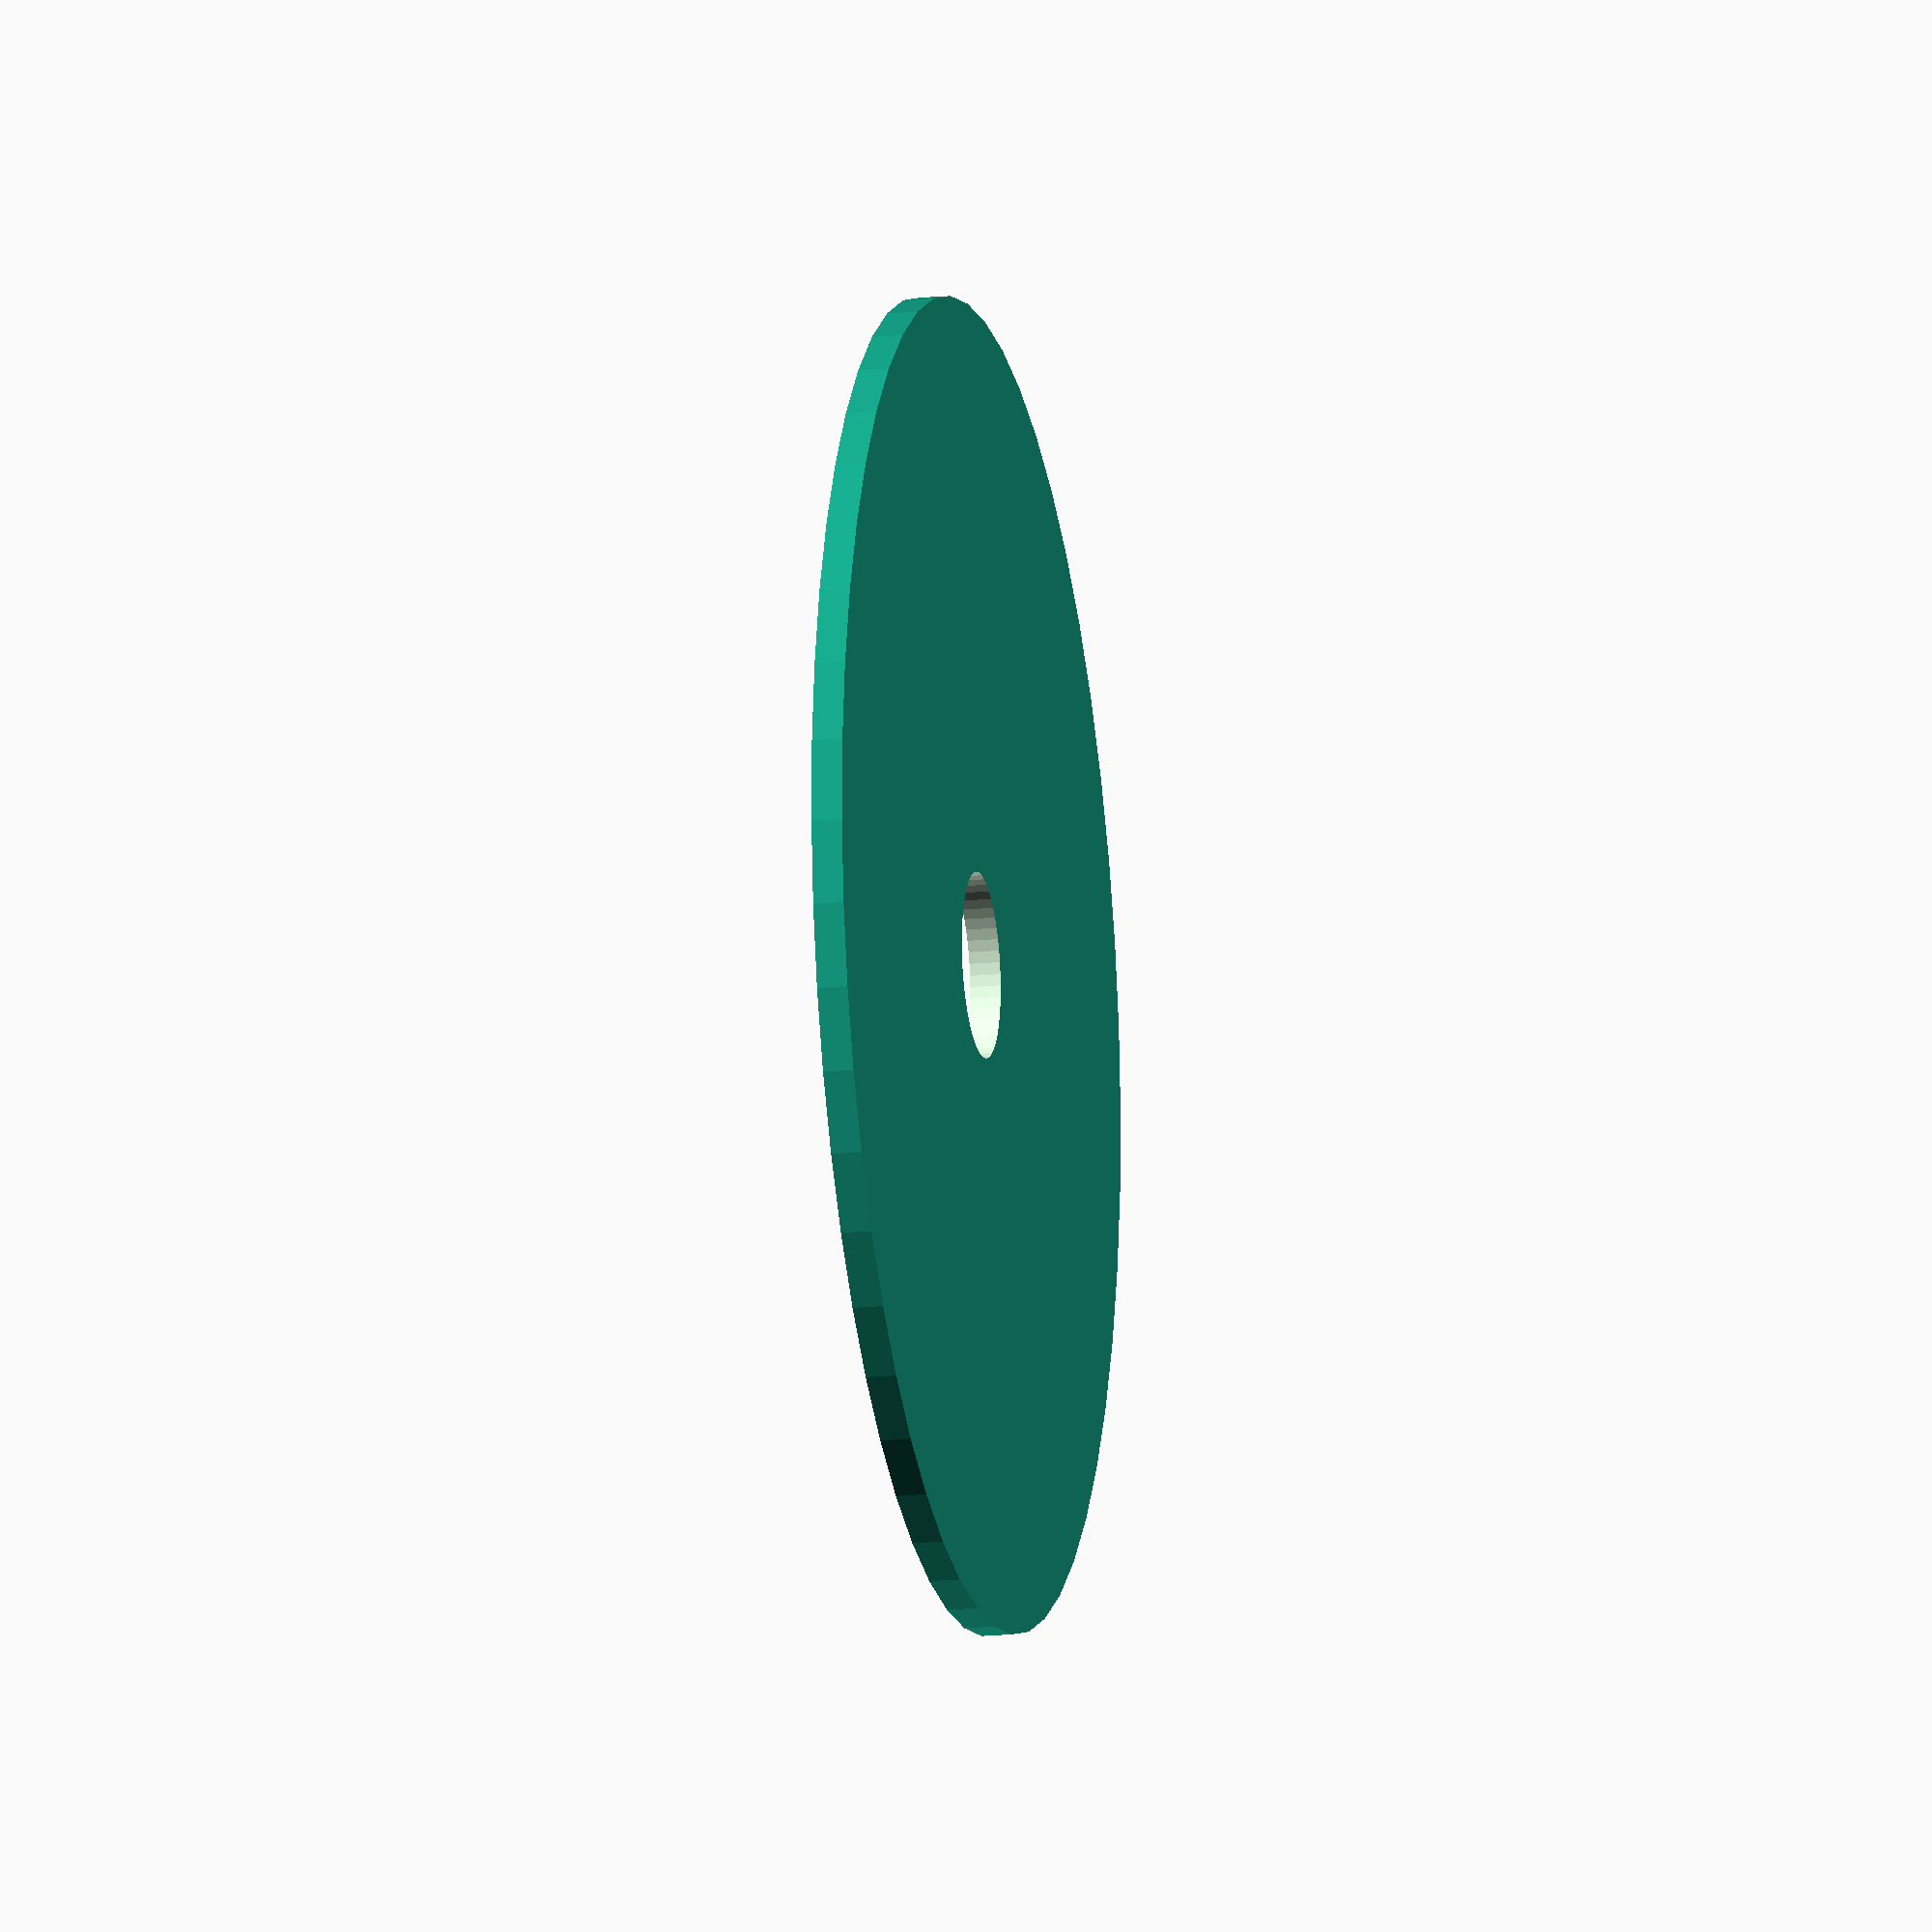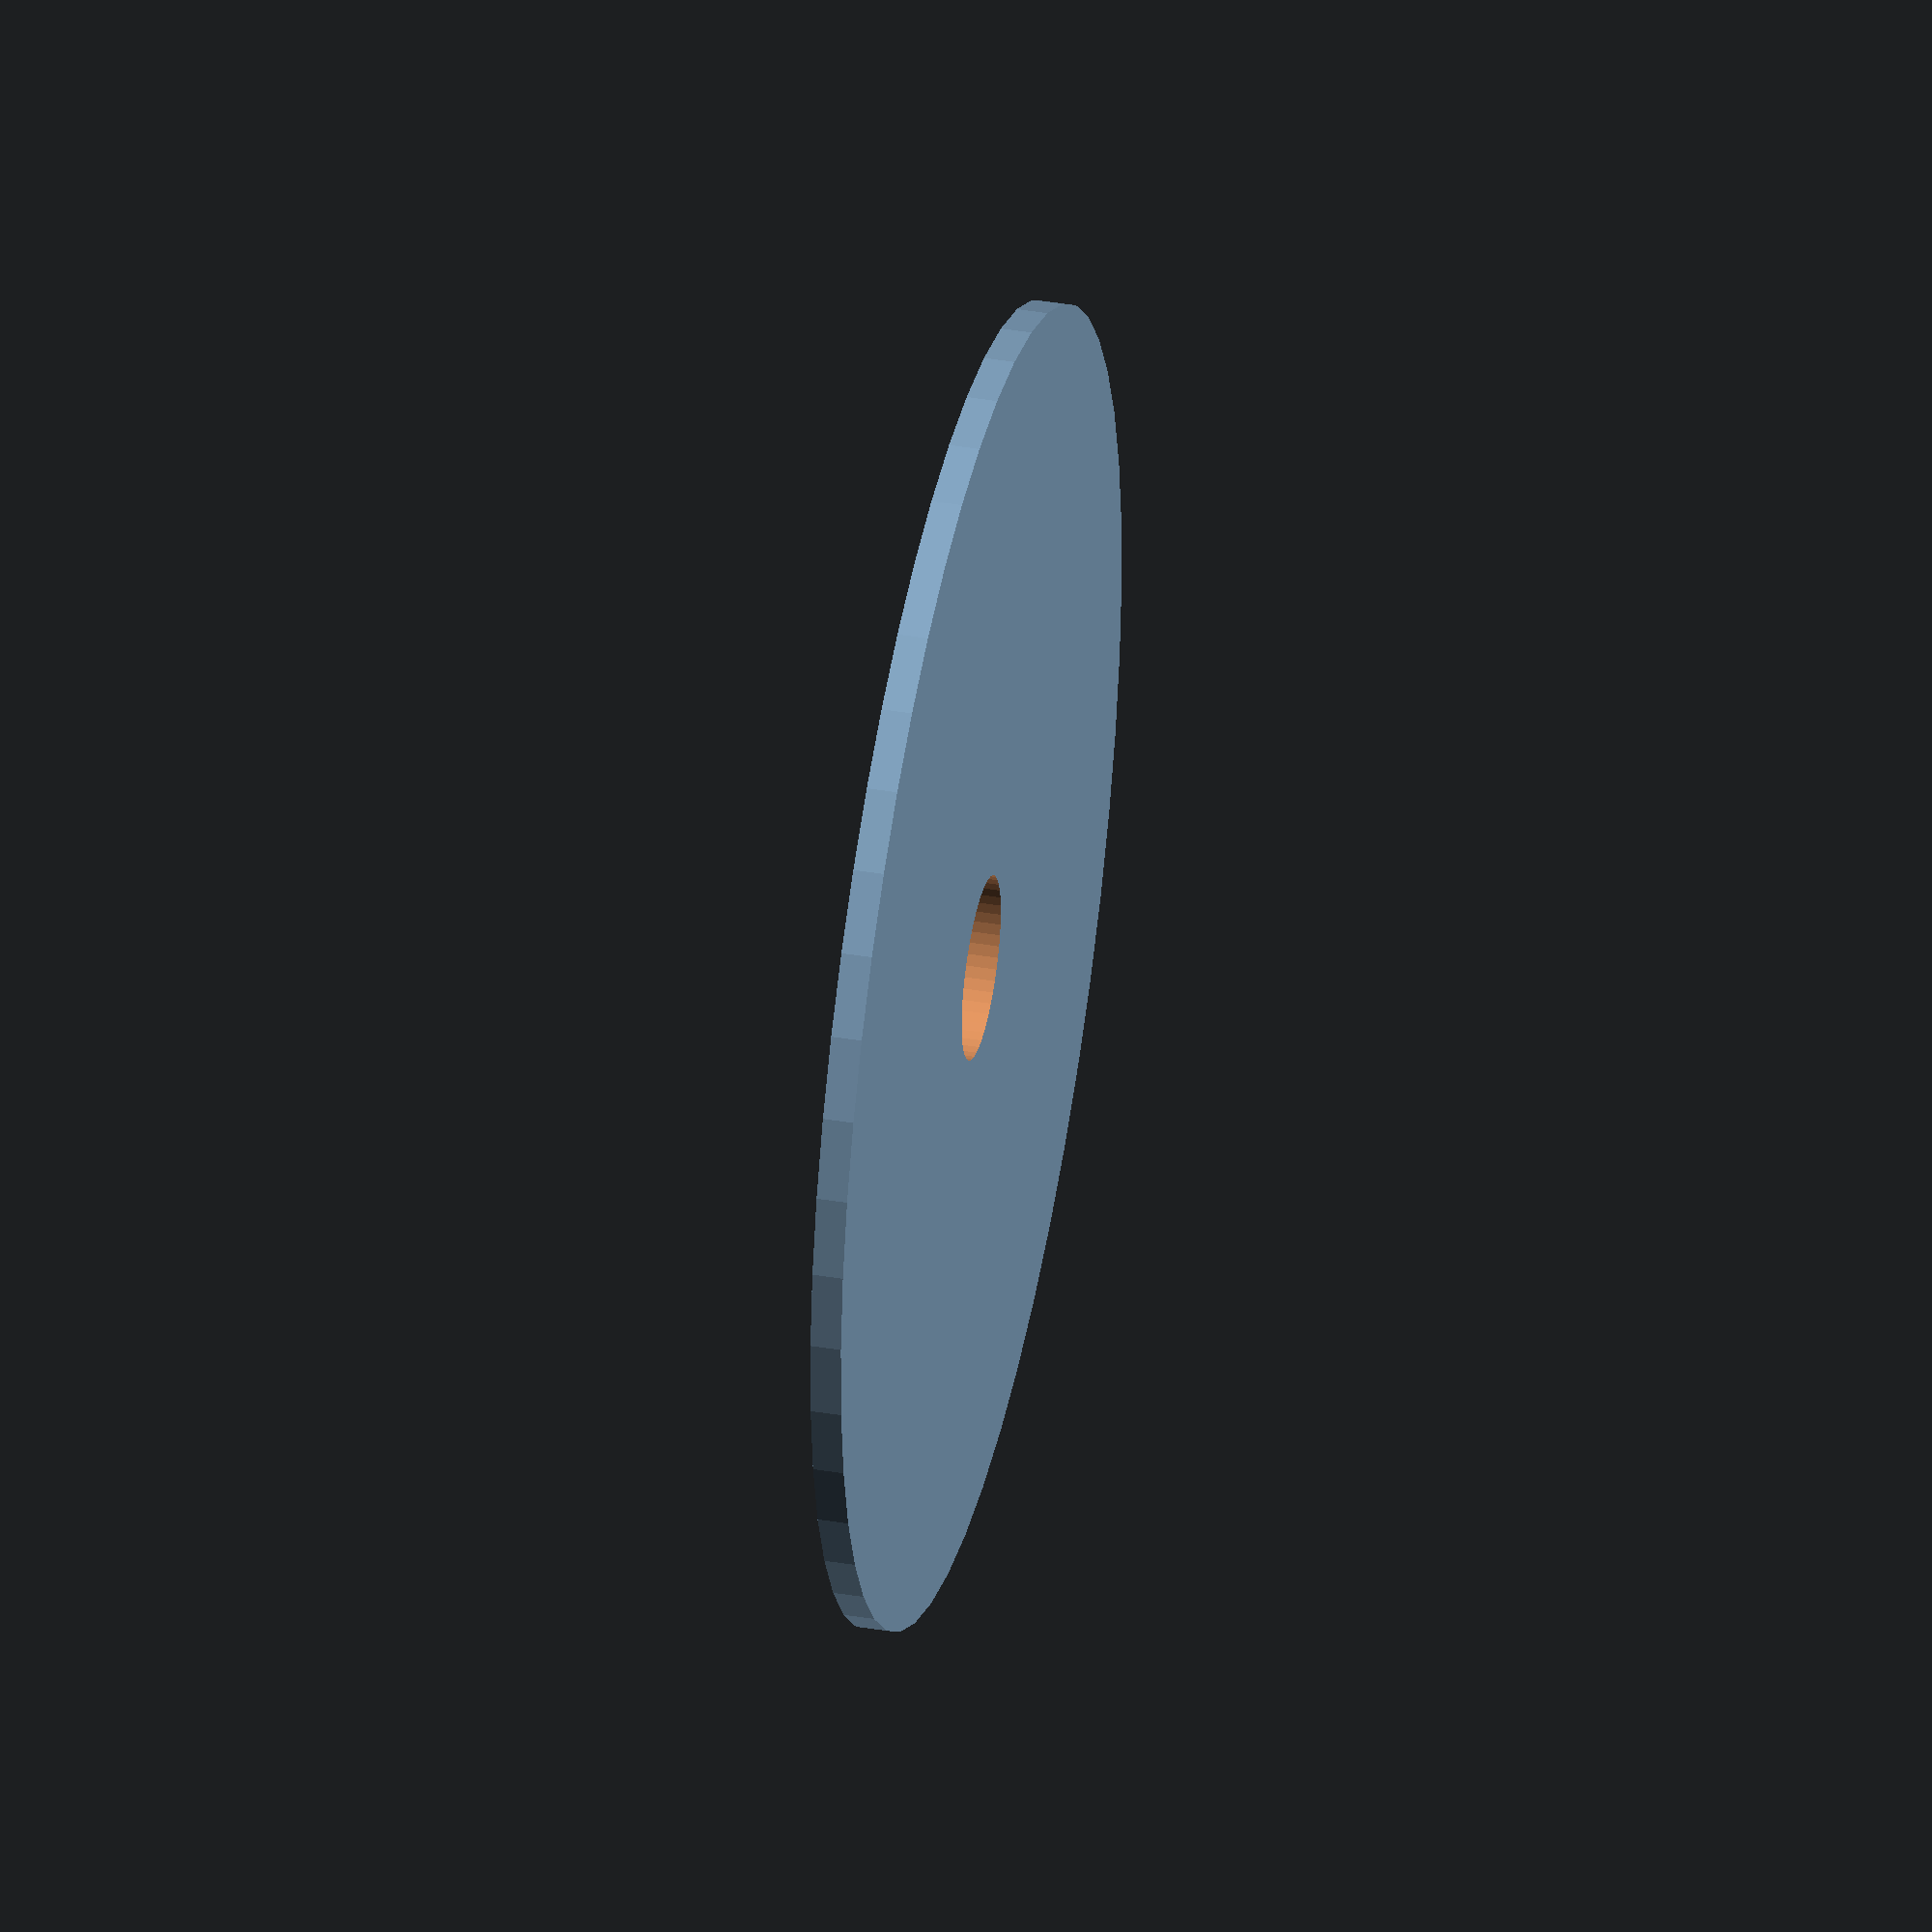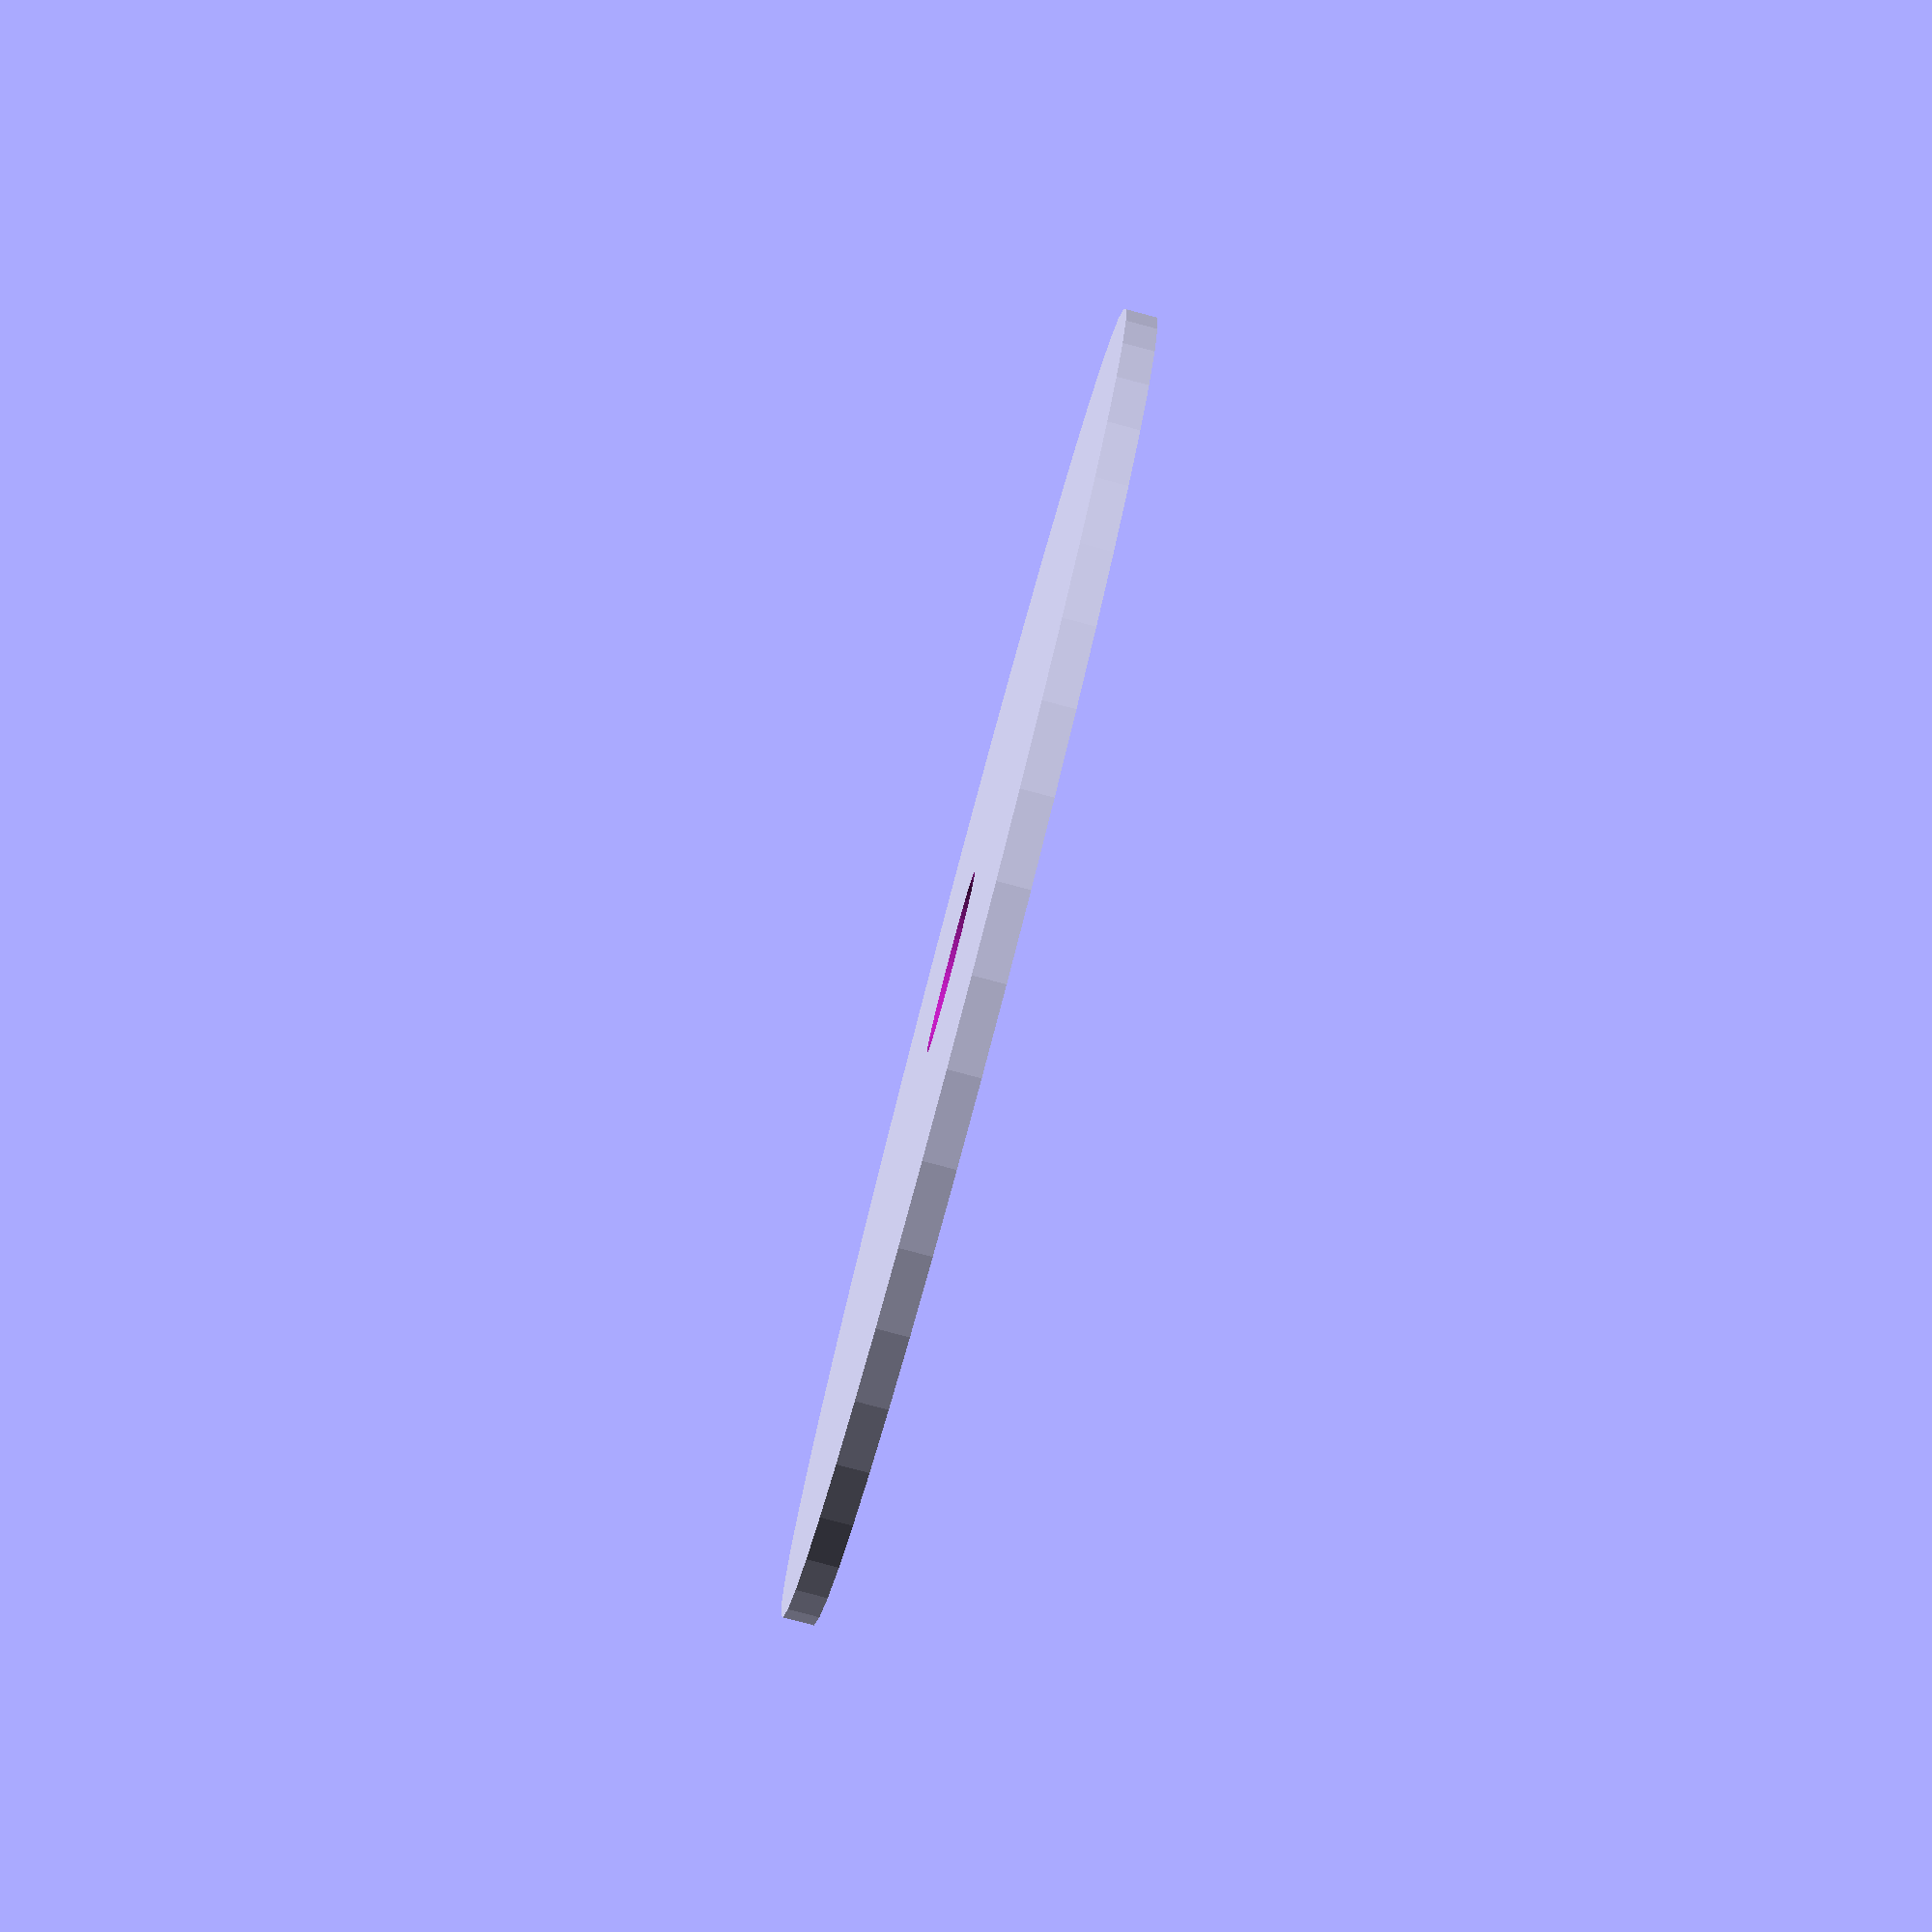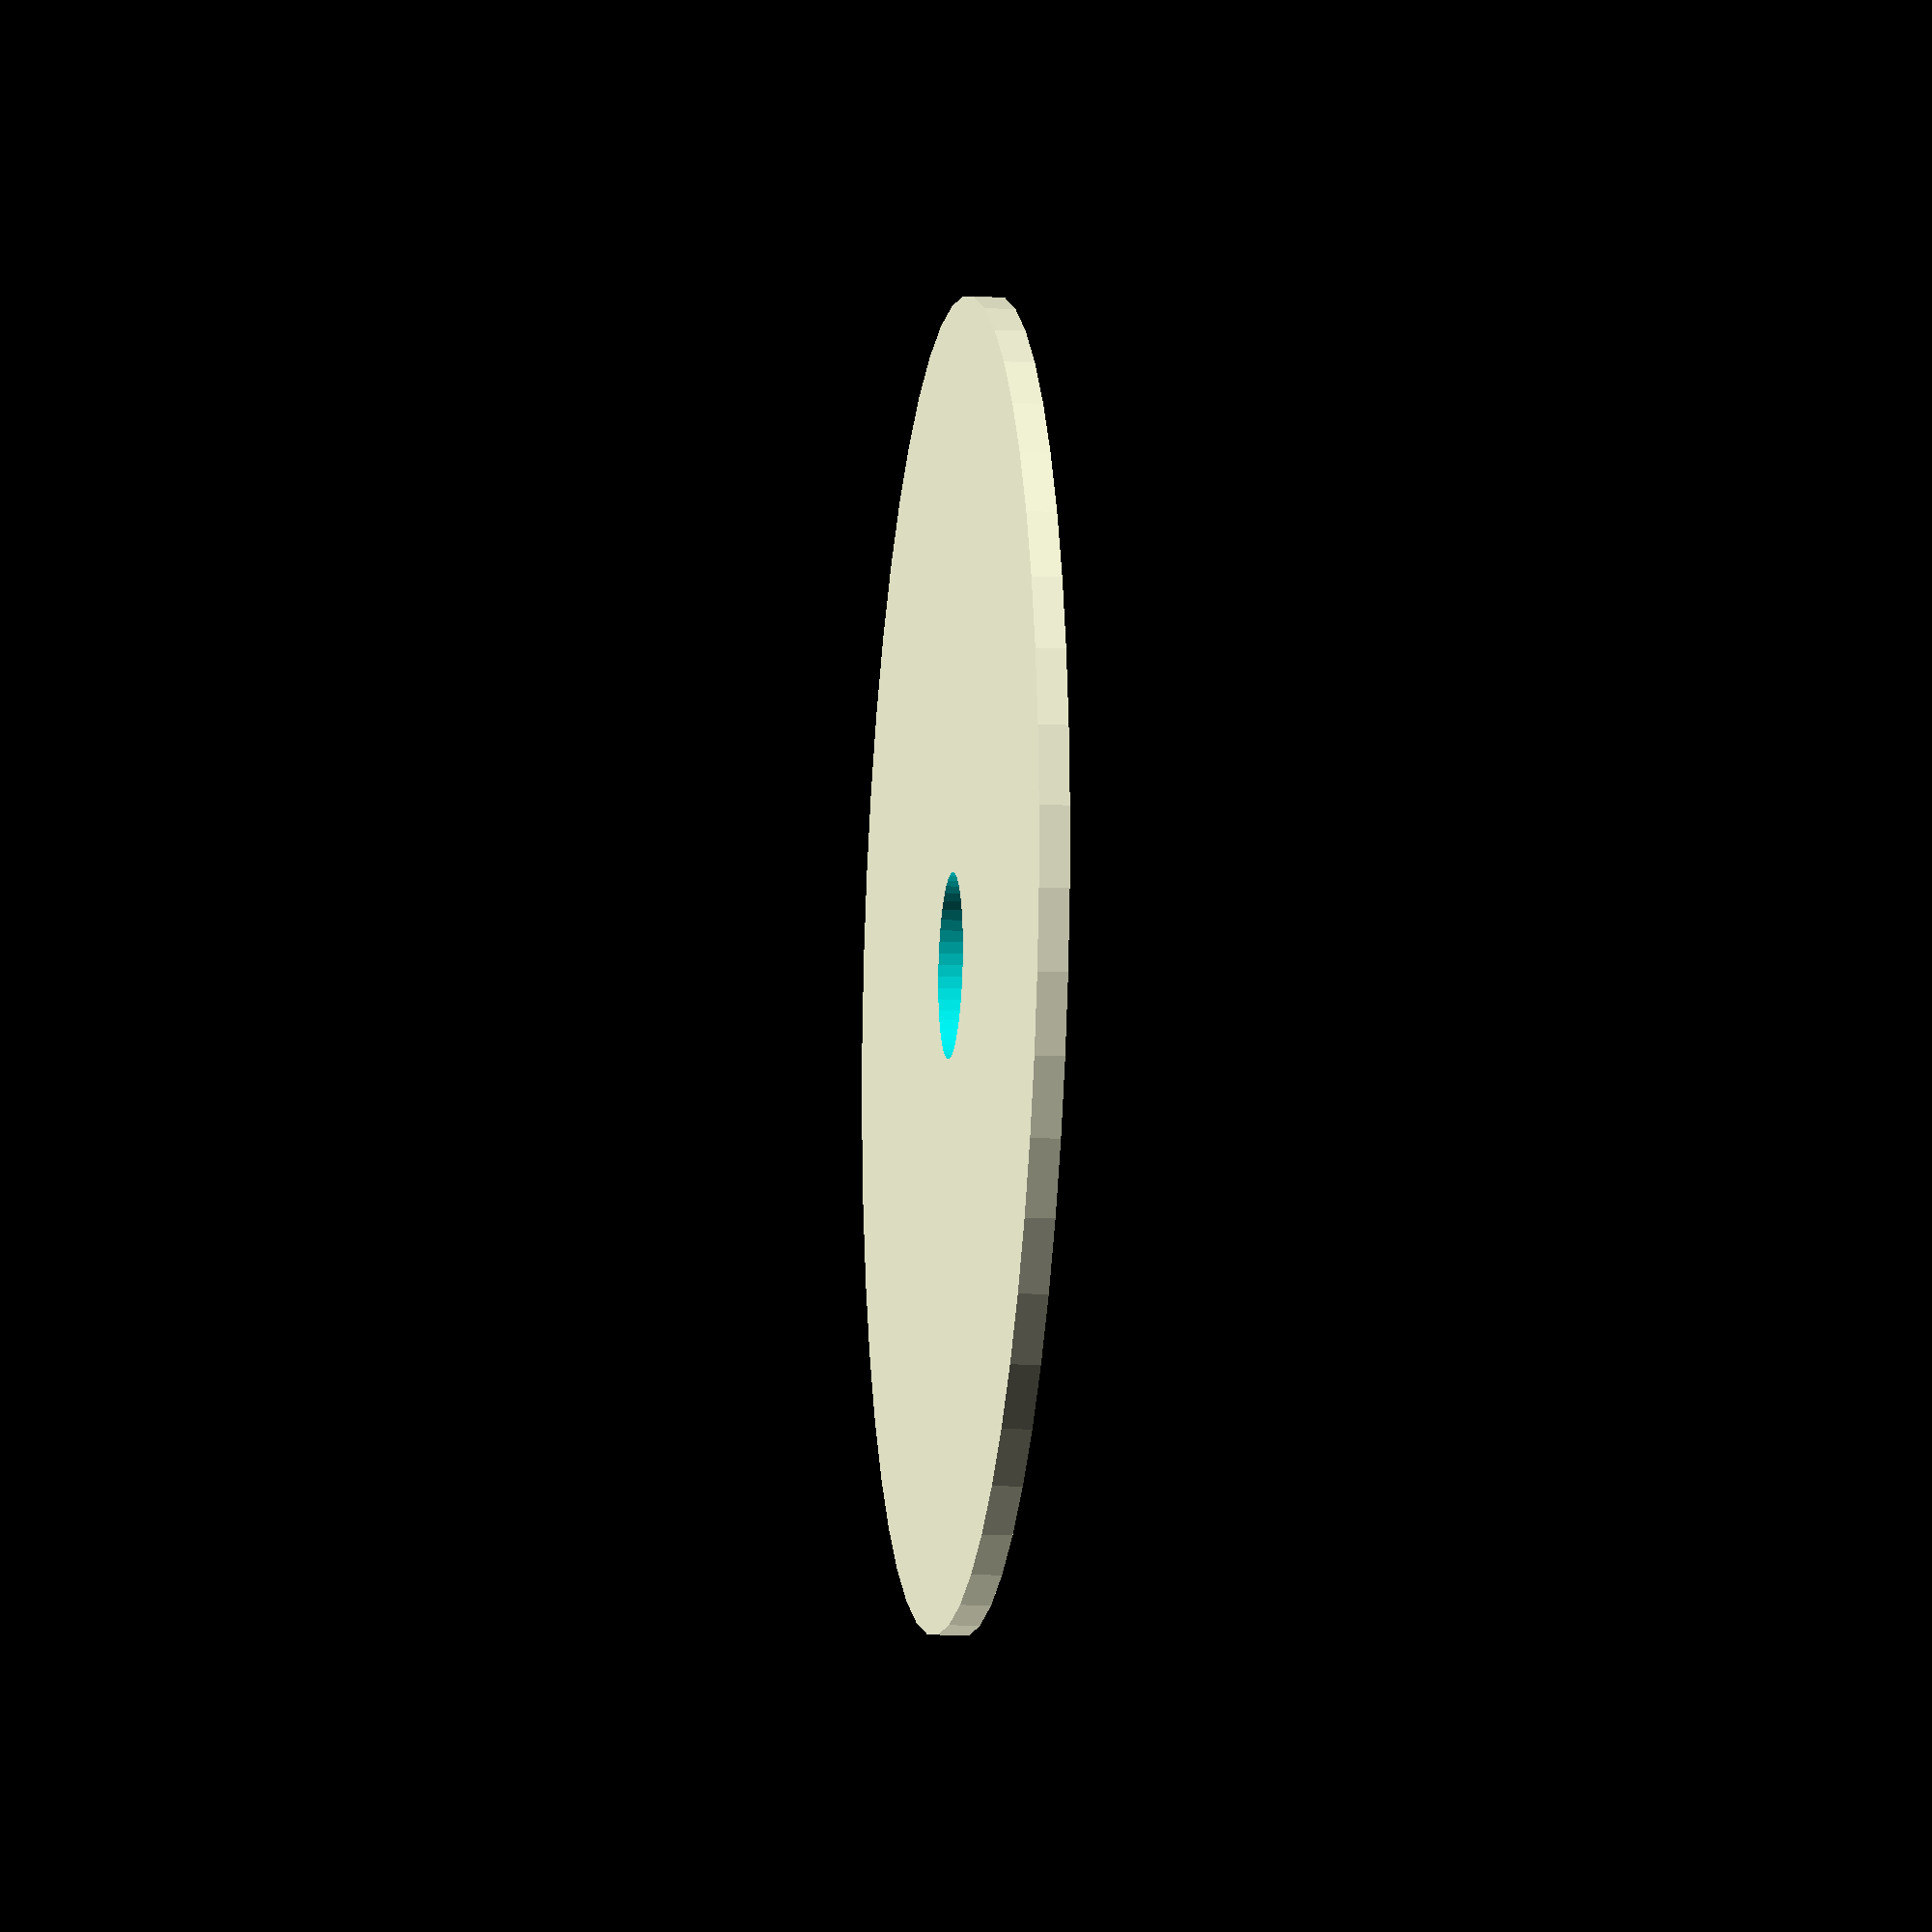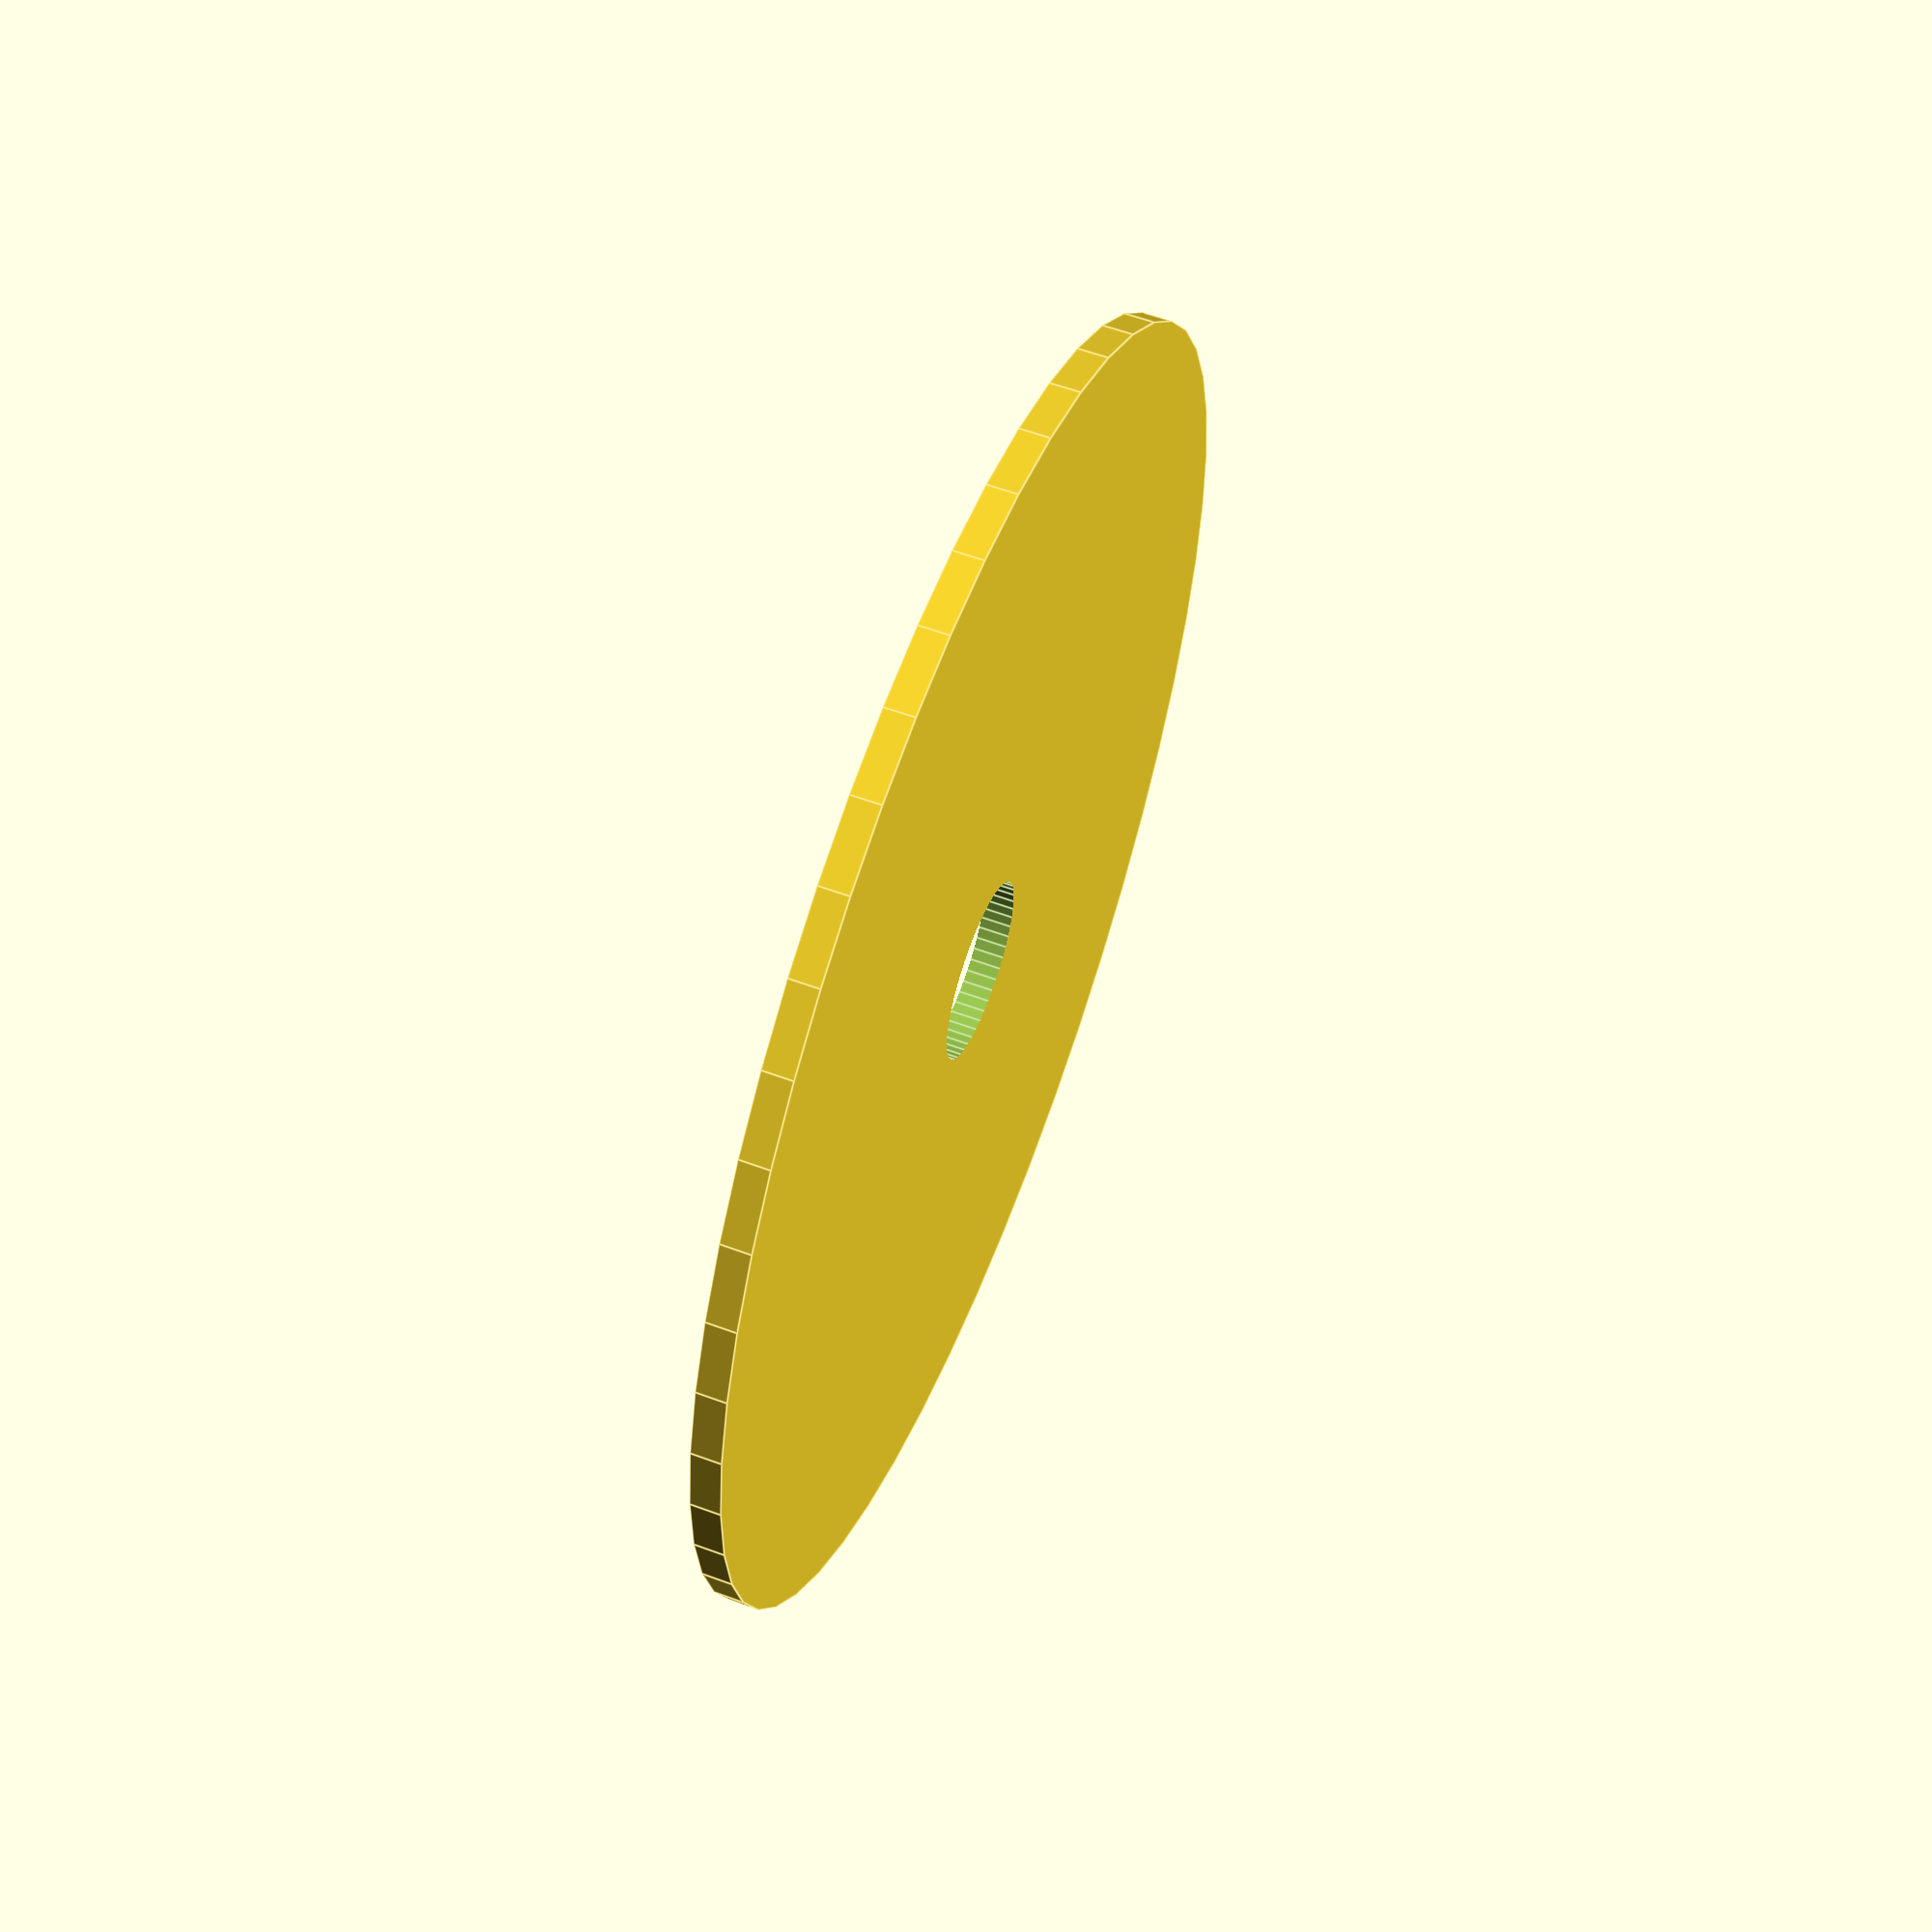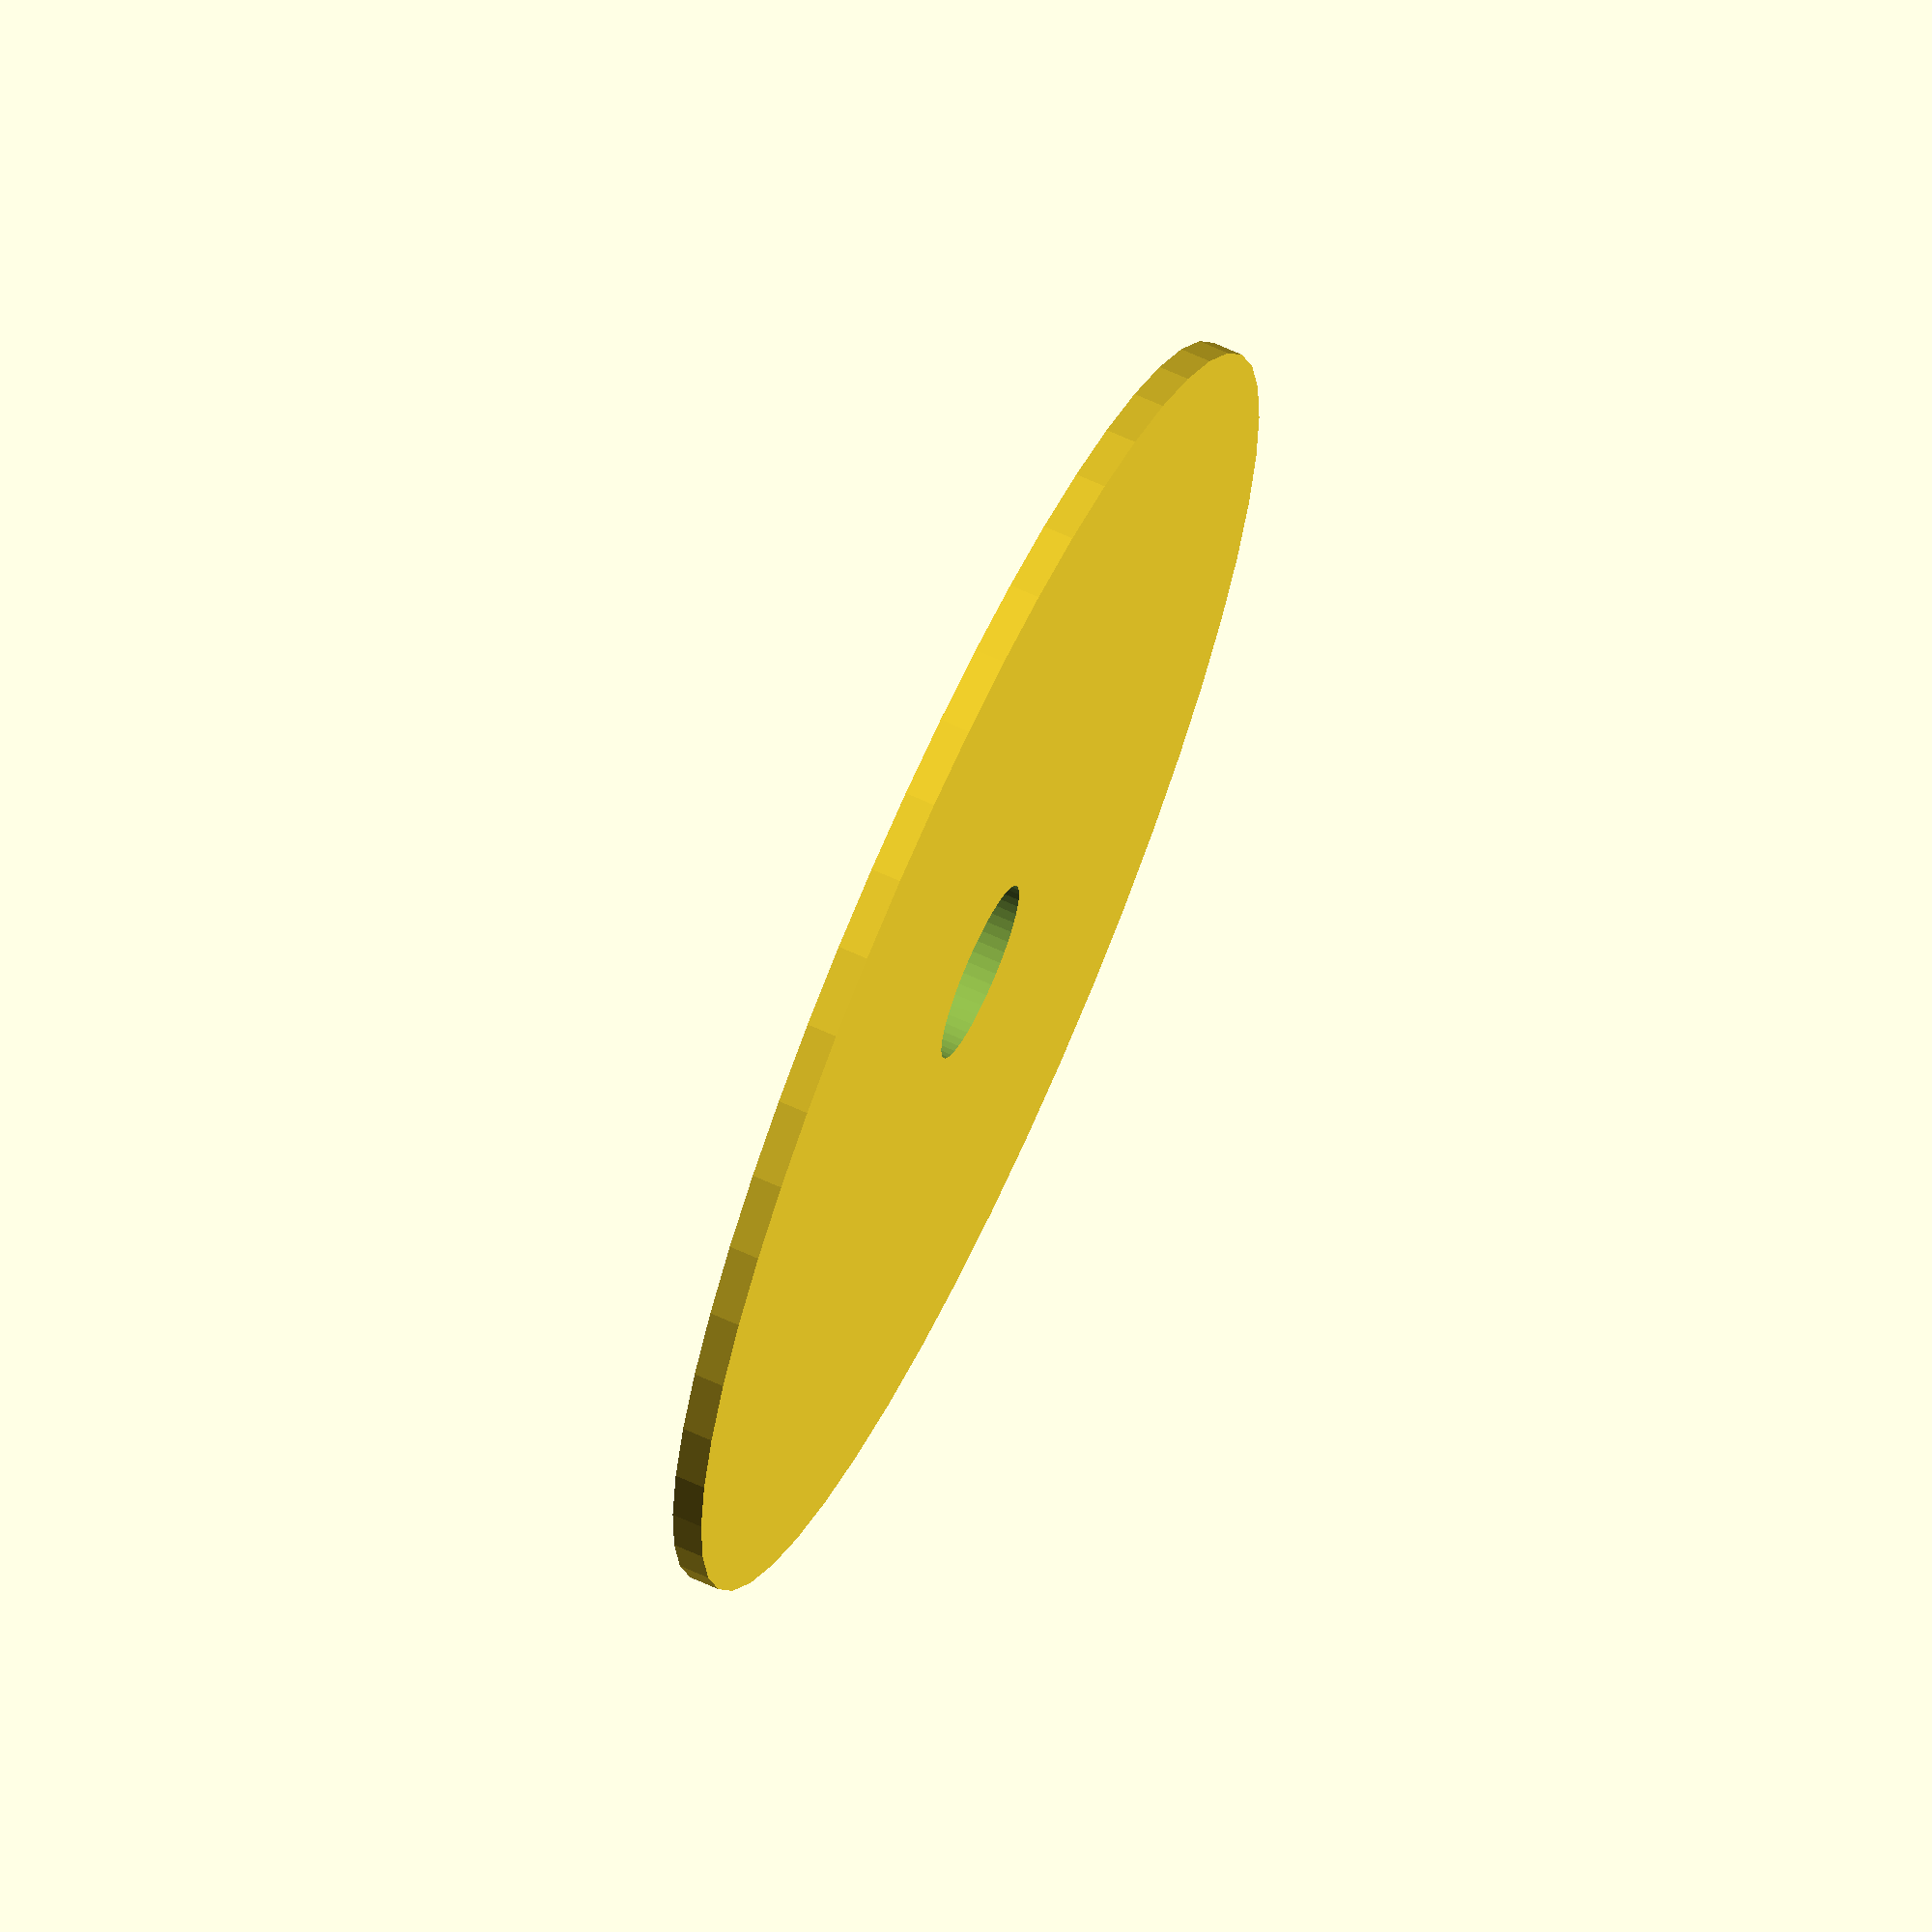
<openscad>
$fn = 50;


difference() {
	union() {
		translate(v = [0, 0, -0.5000000000]) {
			cylinder(h = 1, r = 21.5000000000);
		}
	}
	union() {
		translate(v = [0, 0, -100.0000000000]) {
			cylinder(h = 200, r = 3);
		}
	}
}
</openscad>
<views>
elev=14.9 azim=304.4 roll=102.0 proj=o view=solid
elev=321.4 azim=155.5 roll=102.1 proj=o view=wireframe
elev=262.5 azim=277.7 roll=104.8 proj=p view=wireframe
elev=191.4 azim=218.6 roll=277.6 proj=o view=solid
elev=122.3 azim=90.5 roll=248.9 proj=p view=edges
elev=293.1 azim=221.9 roll=114.6 proj=o view=solid
</views>
